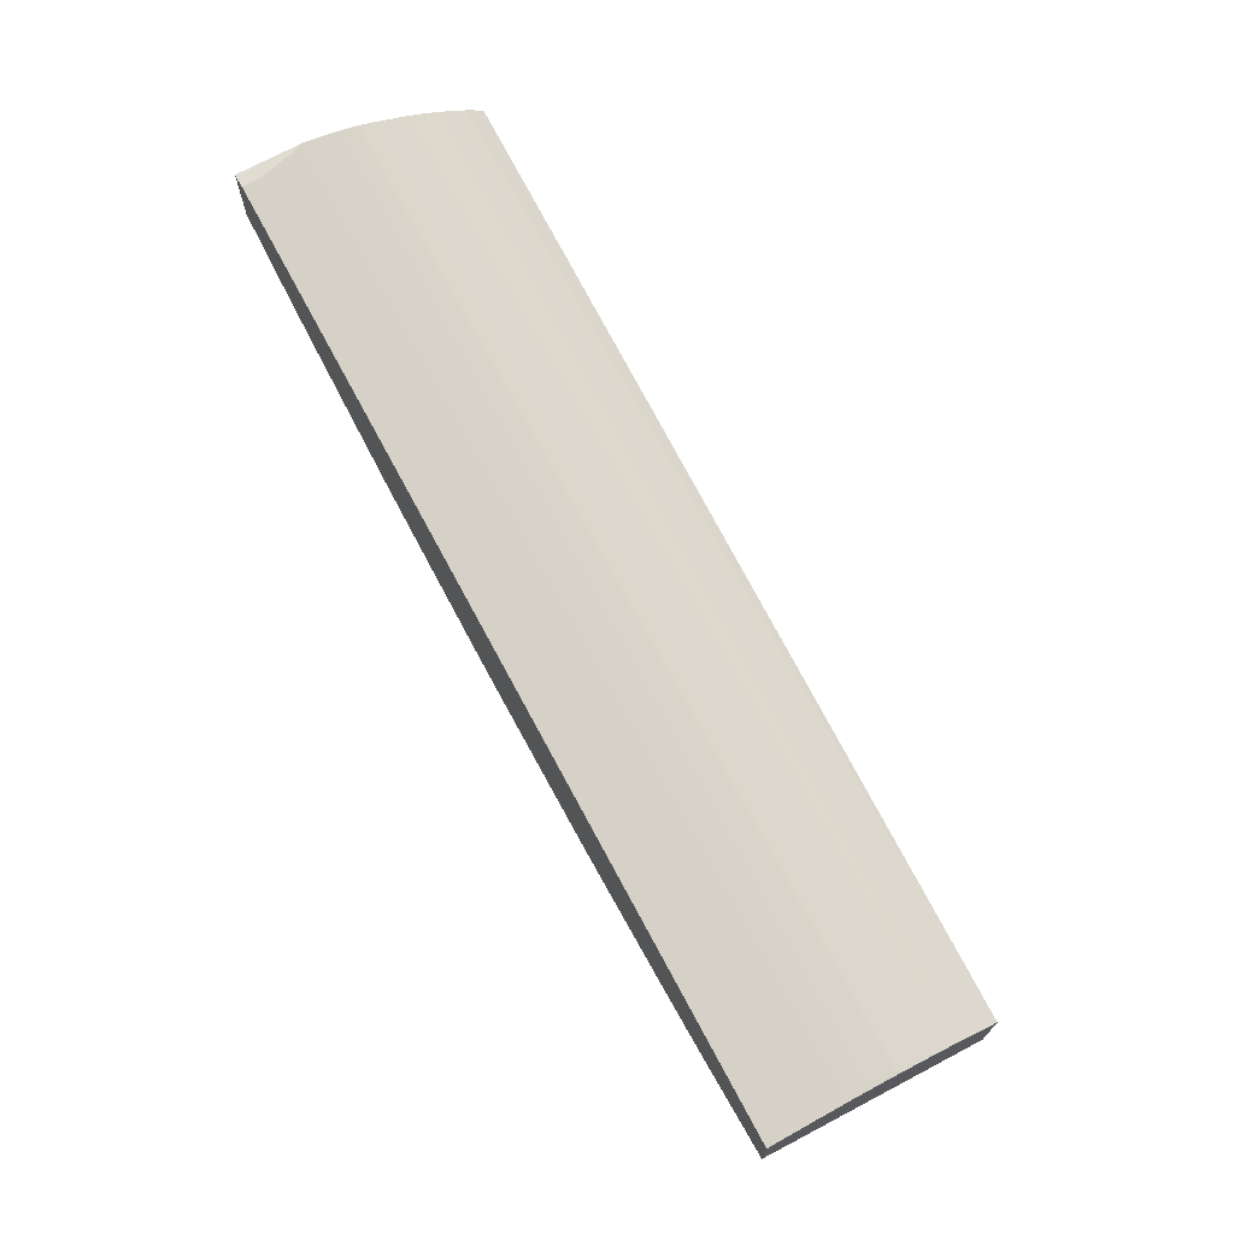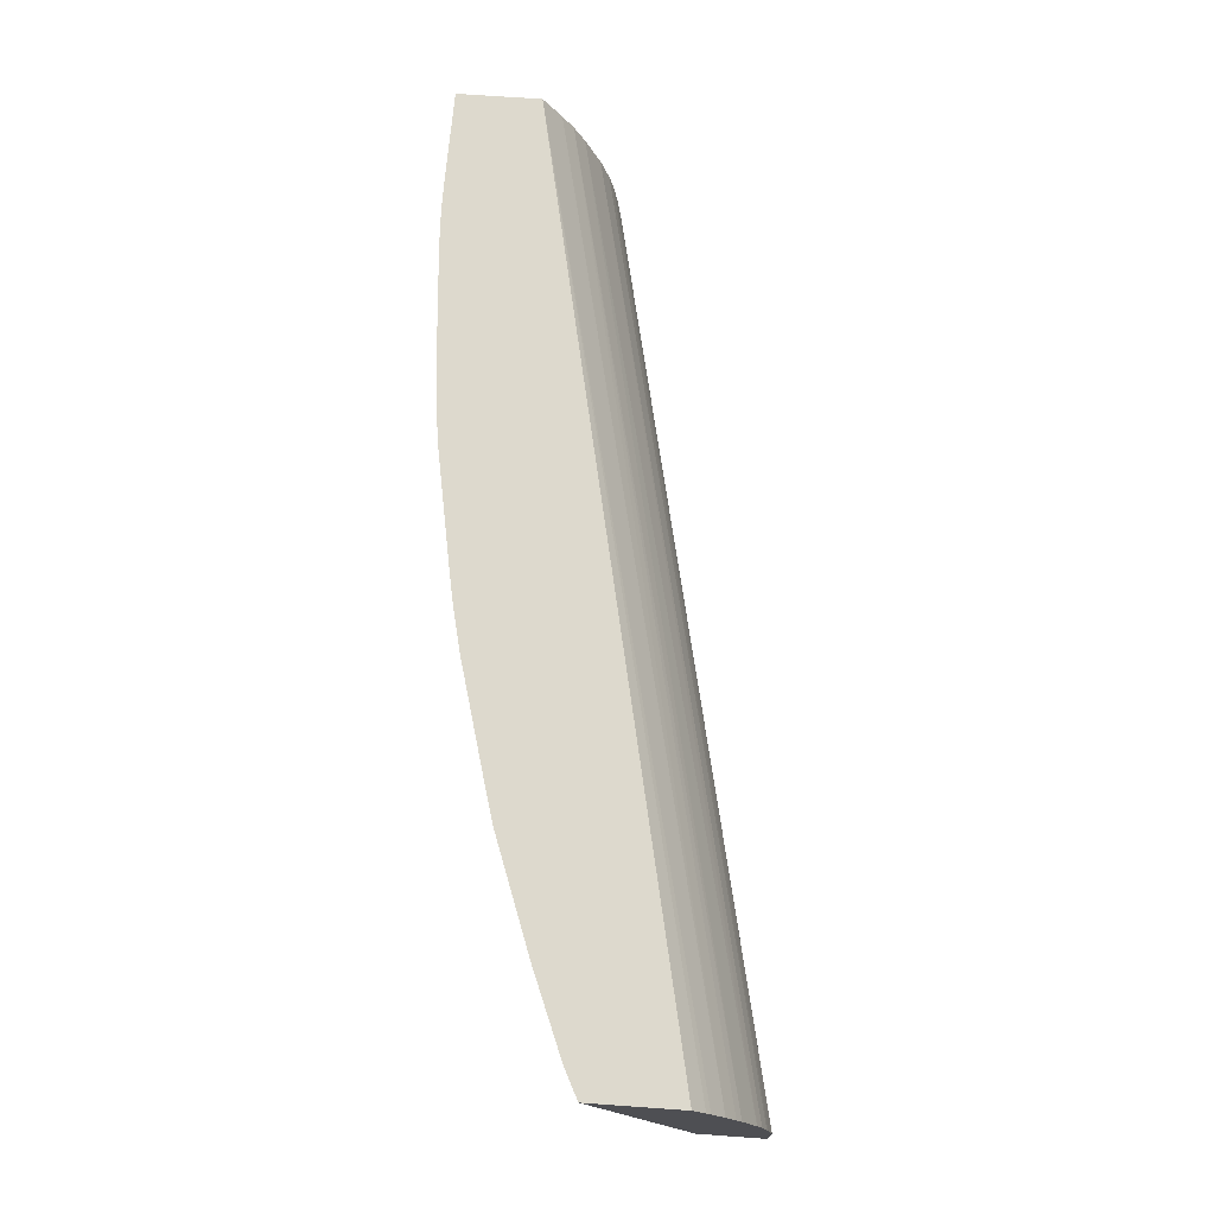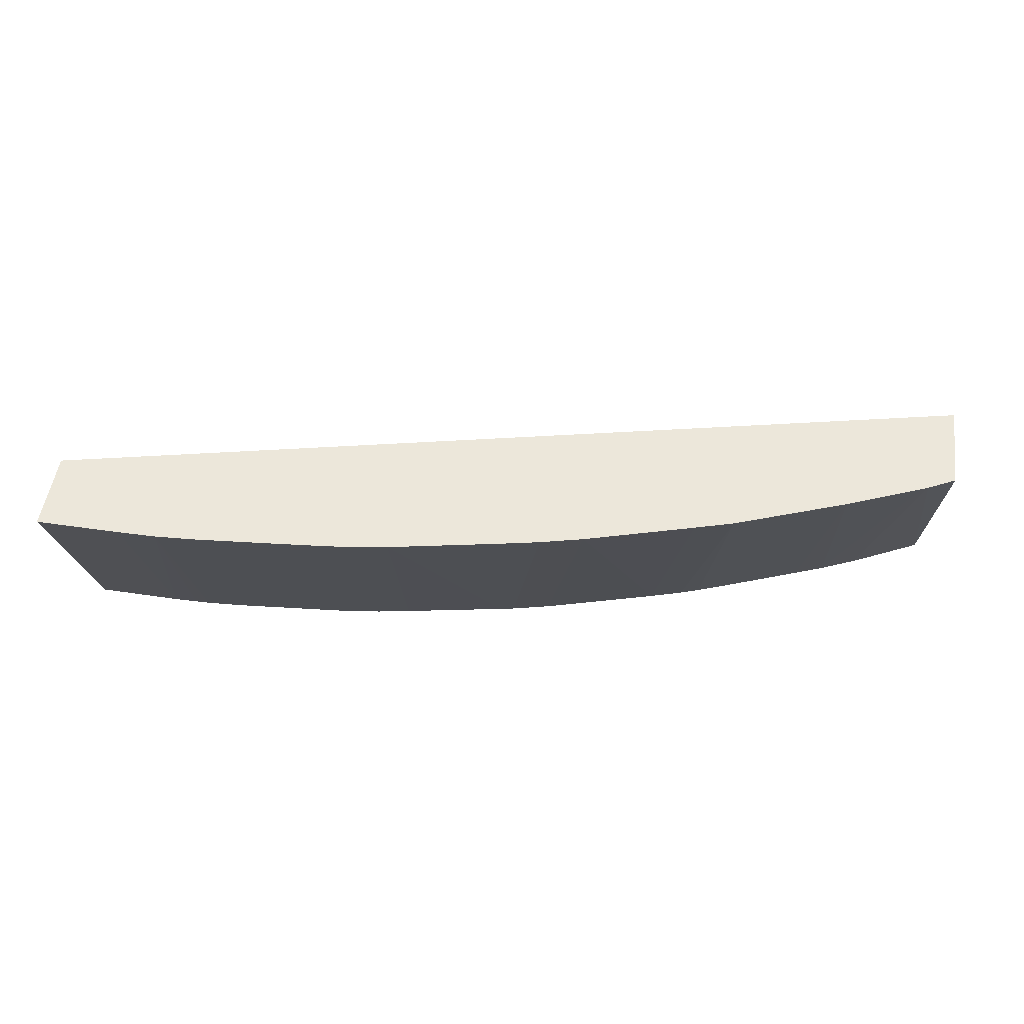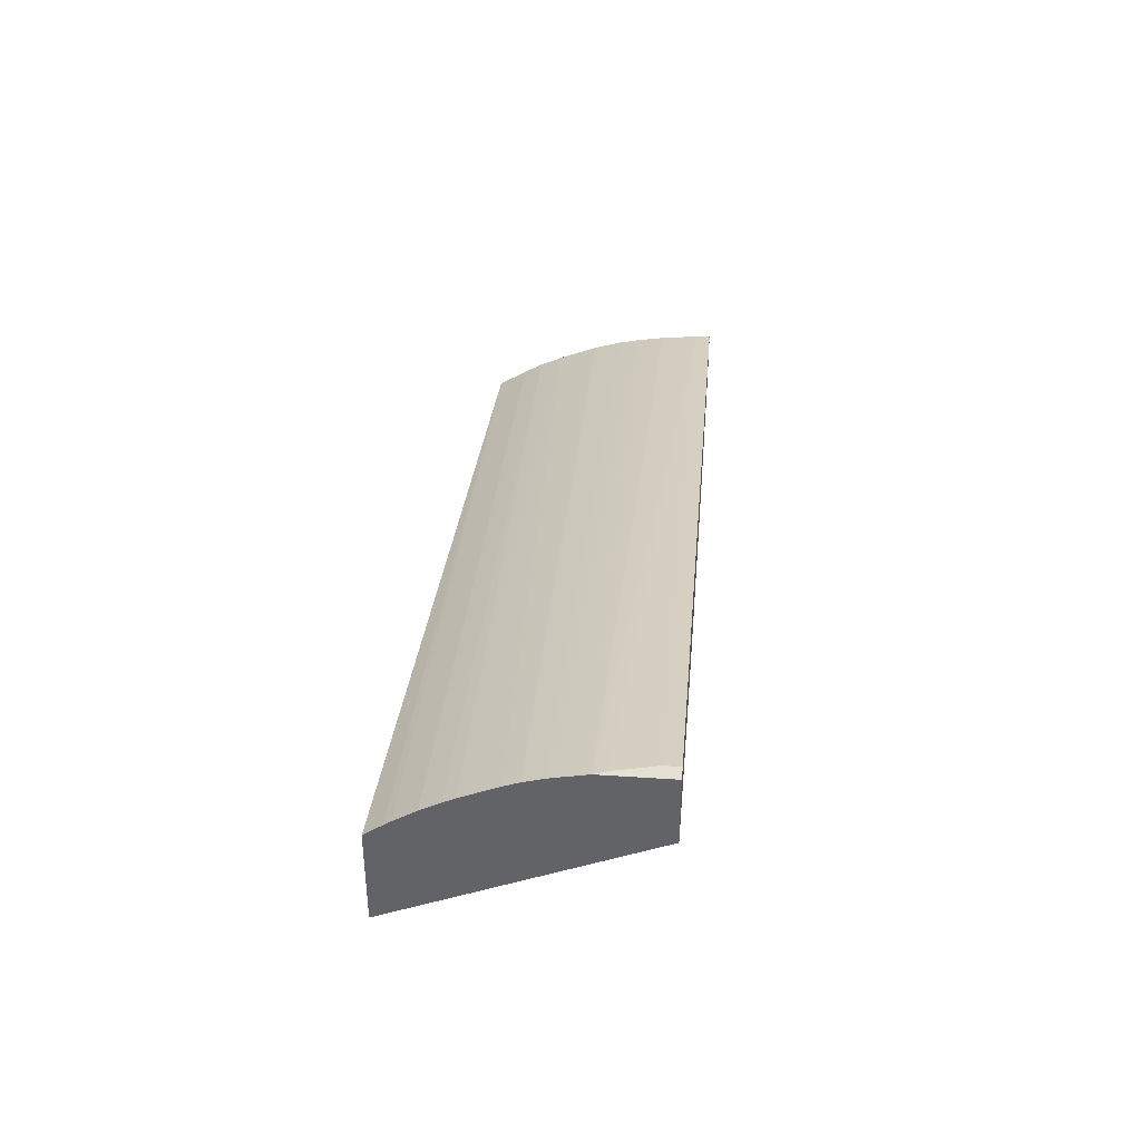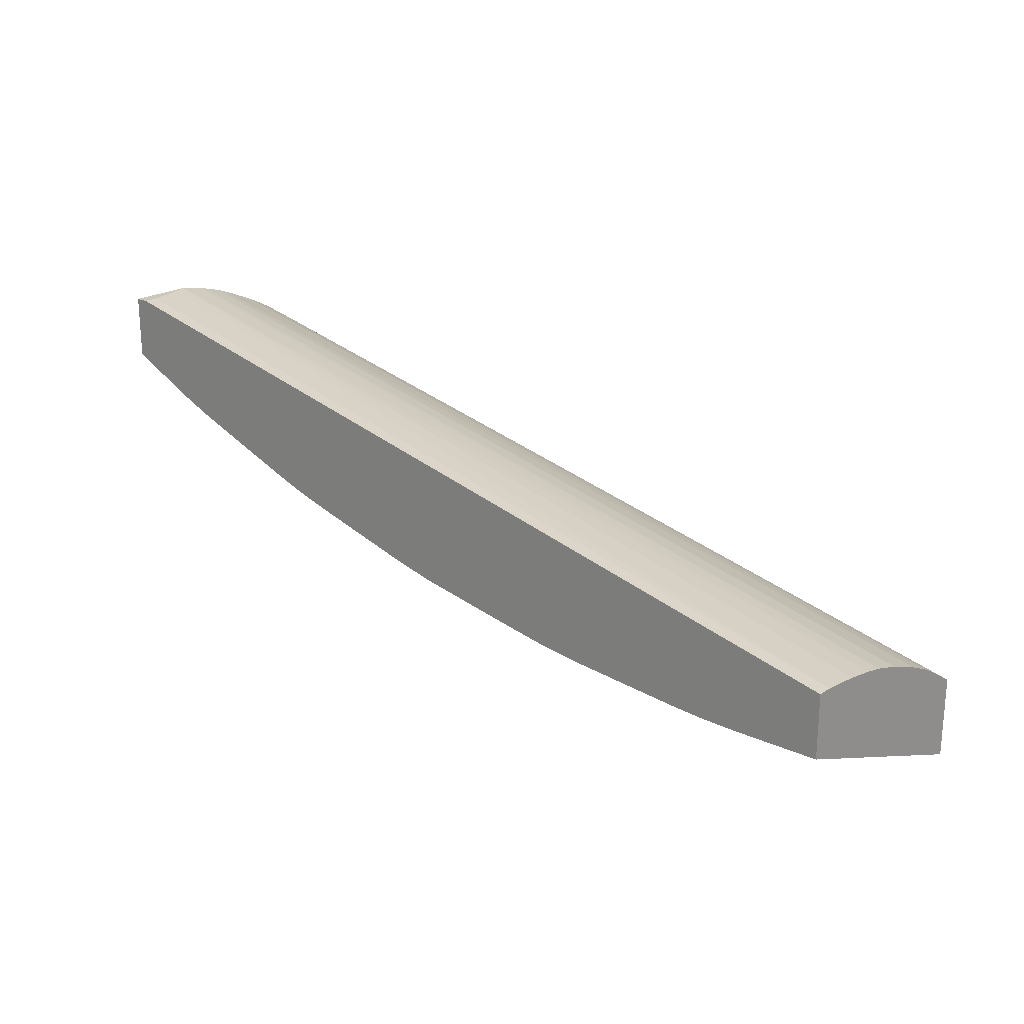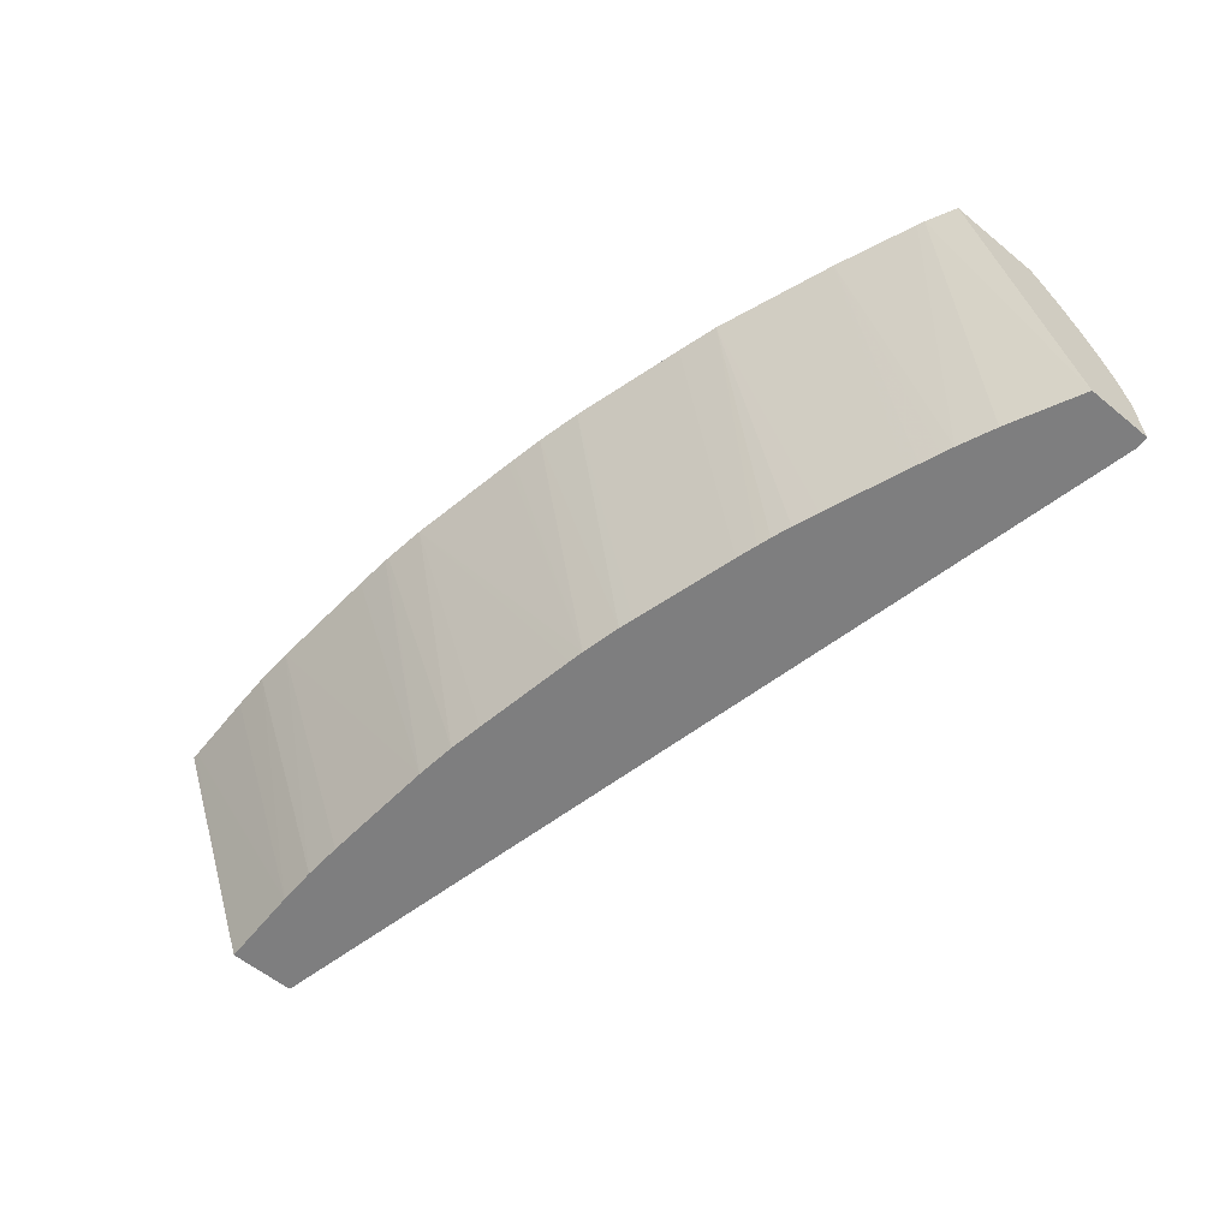
<metadata>
{"format":"obj","ext":"obj","renderer":"f3d","projection":"perspective","resolution":1024,"background":"white","views":[{"elev":69.0,"azim":-119.5,"up":"+Y"},{"elev":71.9,"azim":94.0,"up":"+Z"},{"elev":50.8,"azim":8.0,"up":"+Z"},{"elev":38.4,"azim":94.8,"up":"+Y"},{"elev":21.3,"azim":-139.0,"up":"+Y"},{"elev":-59.5,"azim":50.0,"up":"+Z"}]}
</metadata>
<code>
v 0.4592 0.761 0.0317
v 0.4592 0.7586 0.04391
v 0.4592 0.761 0.001965
v 0.459 0.761 0.03121
v 0.04212 0.6724 0.008705
v 0.04212 0.6721 0.01215
v 0.04212 0.6706 0.0261
v 0.04212 0.6685 0.03923
v 0.4592 0.7578 0.04727
v 0.04212 0.6682 0.04096
v 0.04212 0.6667 0.04794
v 0.4592 0.7316 0.001965
v 0.453 0.761 0.001965
v 0.4571 0.761 0.0261
v 0.04212 0.6724 0.001965
v 0.4548 0.761 0.01629
v 0.453 0.761 0.008705
v 0.4592 0.7555 0.05529
v 0.04212 0.6628 0.0609
v 0.4592 0.6843 0.1104
v 0.4466 0.678 0.1104
v 0.4562 0.7301 0.001965
v 0.04212 0.6432 0.001965
v 0.4592 0.7534 0.0609
v 0.04212 0.6614 0.06434
v 0.4592 0.753 0.0618
v 0.4592 0.7258 0.1104
v 0.4435 0.6766 0.1104
v 0.4109 0.7093 0.001965
v 0.4271 0.7162 0.001965
v 0.4358 0.7204 0.001965
v 0.04482 0.6006 0.1104
v 0.04212 0.6006 0.1104
v 0.04555 0.6431 0.001965
v 0.04212 0.6559 0.07829
v 0.4592 0.7463 0.07729
v 0.4592 0.7315 0.1027
v 0.04212 0.638 0.1104
v 0.4093 0.6628 0.1104
v 0.4057 0.7073 0.001965
v 0.04555 0.6006 0.1104
v 0.08034 0.6424 0.001965
v 0.04212 0.6549 0.08041
v 0.4592 0.7438 0.08208
v 0.04212 0.6511 0.08872
v 0.4592 0.7335 0.0997
v 0.04212 0.6462 0.09741
v 0.3921 0.7022 0.001965
v 0.3974 0.7042 0.001965
v 0.3584 0.6441 0.1104
v 0.3587 0.6898 0.001965
v 0.3761 0.6962 0.001965
v 0.3838 0.6991 0.001965
v 0.08034 0.5999 0.1104
v 0.091 0.6424 0.001965
v 0.09773 0.5998 0.1104
v 0.4592 0.7393 0.09045
v 0.3407 0.6391 0.1104
v 0.3239 0.6786 0.001965
v 0.3331 0.6813 0.001965
v 0.3389 0.6829 0.001965
v 0.3476 0.6858 0.001965
v 0.09773 0.6424 0.001965
v 0.1151 0.6005 0.1104
v 0.2911 0.6253 0.1104
v 0.3172 0.6768 0.001965
v 0.1084 0.6429 0.001965
v 0.1665 0.6043 0.1104
v 0.1151 0.6432 0.001965
v 0.1258 0.644 0.001965
v 0.1432 0.6453 0.001965
v 0.1674 0.647 0.001965
v 0.2778 0.6662 0.001965
v 0.2816 0.6673 0.001965
v 0.2717 0.6209 0.1104
v 0.2717 0.6646 0.001965
v 0.1827 0.6057 0.1104
v 0.1784 0.6483 0.001965
v 0.1848 0.6059 0.1104
v 0.2572 0.6181 0.1104
v 0.2543 0.6607 0.001965
v 0.2649 0.6631 0.001965
v 0.1856 0.6491 0.001965
v 0.2038 0.6084 0.1104
v 0.2543 0.6175 0.1104
v 0.2476 0.6595 0.001965
v 0.201 0.6516 0.001965
f 1 2 9
f 1 9 18
f 1 18 24
f 1 24 26
f 1 26 36
f 1 36 44
f 1 44 57
f 1 57 46
f 1 46 37
f 1 37 27
f 1 27 20
f 1 20 12
f 1 12 3
f 1 3 13
f 1 13 17
f 1 17 16
f 1 16 14
f 1 14 4
f 1 4 5
f 1 5 6
f 1 6 7
f 1 7 8
f 1 8 2
f 2 8 10
f 2 10 11
f 2 11 9
f 3 12 22
f 3 22 31
f 3 31 30
f 3 30 29
f 3 29 40
f 3 40 49
f 3 49 48
f 3 48 53
f 3 53 52
f 3 52 51
f 3 51 62
f 3 62 61
f 3 61 60
f 3 60 59
f 3 59 66
f 3 66 74
f 3 74 73
f 3 73 76
f 3 76 82
f 3 82 81
f 3 81 86
f 3 86 87
f 3 87 83
f 3 83 78
f 3 78 72
f 3 72 71
f 3 71 70
f 3 70 69
f 3 69 67
f 3 67 63
f 3 63 55
f 3 55 42
f 3 42 34
f 3 34 23
f 3 23 15
f 3 15 13
f 4 14 5
f 5 15 23
f 5 23 33
f 5 33 38
f 5 38 47
f 5 47 45
f 5 45 43
f 5 43 35
f 5 35 25
f 5 25 19
f 5 19 11
f 5 11 10
f 5 10 8
f 5 8 7
f 5 7 6
f 5 14 16
f 5 16 17
f 5 17 13
f 5 13 15
f 9 11 18
f 11 19 18
f 12 20 21
f 12 21 22
f 18 19 24
f 19 25 26
f 19 26 24
f 20 27 38
f 20 38 33
f 20 33 32
f 20 32 41
f 20 41 54
f 20 54 56
f 20 56 64
f 20 64 68
f 20 68 77
f 20 77 79
f 20 79 84
f 20 84 85
f 20 85 80
f 20 80 75
f 20 75 65
f 20 65 58
f 20 58 50
f 20 50 39
f 20 39 28
f 20 28 21
f 21 28 29
f 21 29 30
f 21 30 31
f 21 31 22
f 23 32 33
f 23 34 32
f 25 35 26
f 26 35 36
f 27 37 38
f 28 39 29
f 29 39 40
f 32 34 42
f 32 42 41
f 35 43 36
f 36 43 45
f 36 45 44
f 37 46 38
f 38 46 47
f 39 48 49
f 39 49 40
f 39 50 51
f 39 51 52
f 39 52 53
f 39 53 48
f 41 42 54
f 42 55 56
f 42 56 54
f 44 45 57
f 45 47 57
f 46 57 47
f 50 58 59
f 50 59 60
f 50 60 61
f 50 61 62
f 50 62 51
f 55 63 56
f 56 63 64
f 58 65 59
f 59 65 66
f 63 67 64
f 64 67 69
f 64 69 70
f 64 70 71
f 64 71 72
f 64 72 68
f 65 73 74
f 65 74 66
f 65 75 76
f 65 76 73
f 68 72 77
f 72 78 79
f 72 79 77
f 75 80 81
f 75 81 82
f 75 82 76
f 78 83 79
f 79 83 84
f 80 85 81
f 81 85 84
f 81 84 86
f 83 87 84
f 84 87 86

</code>
